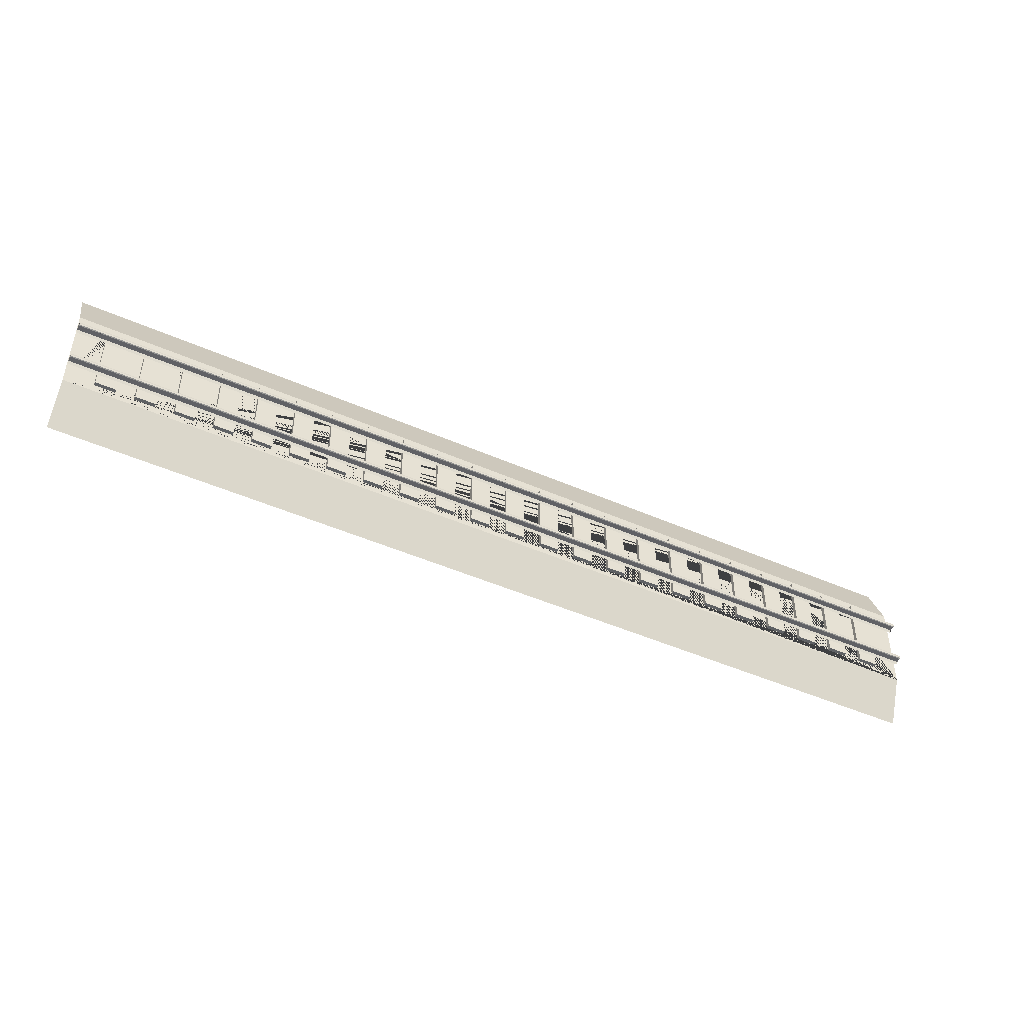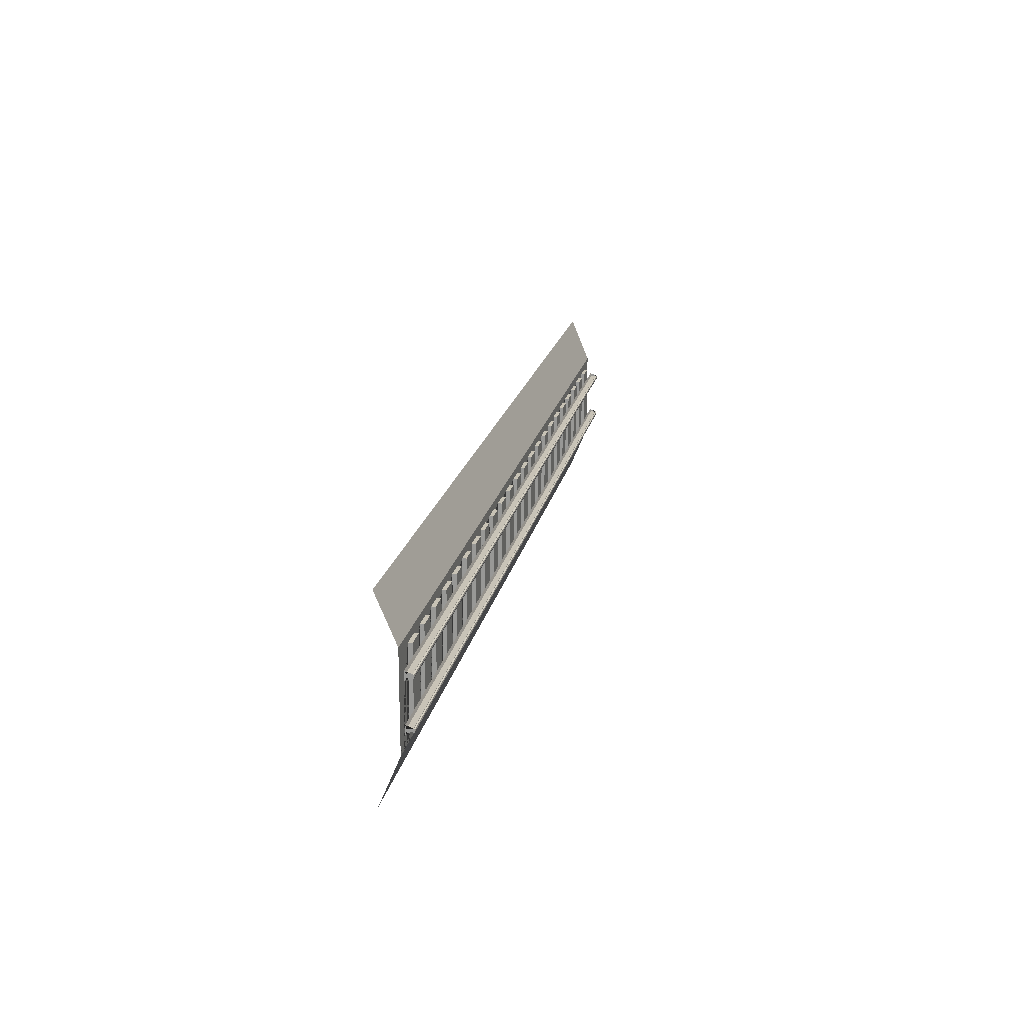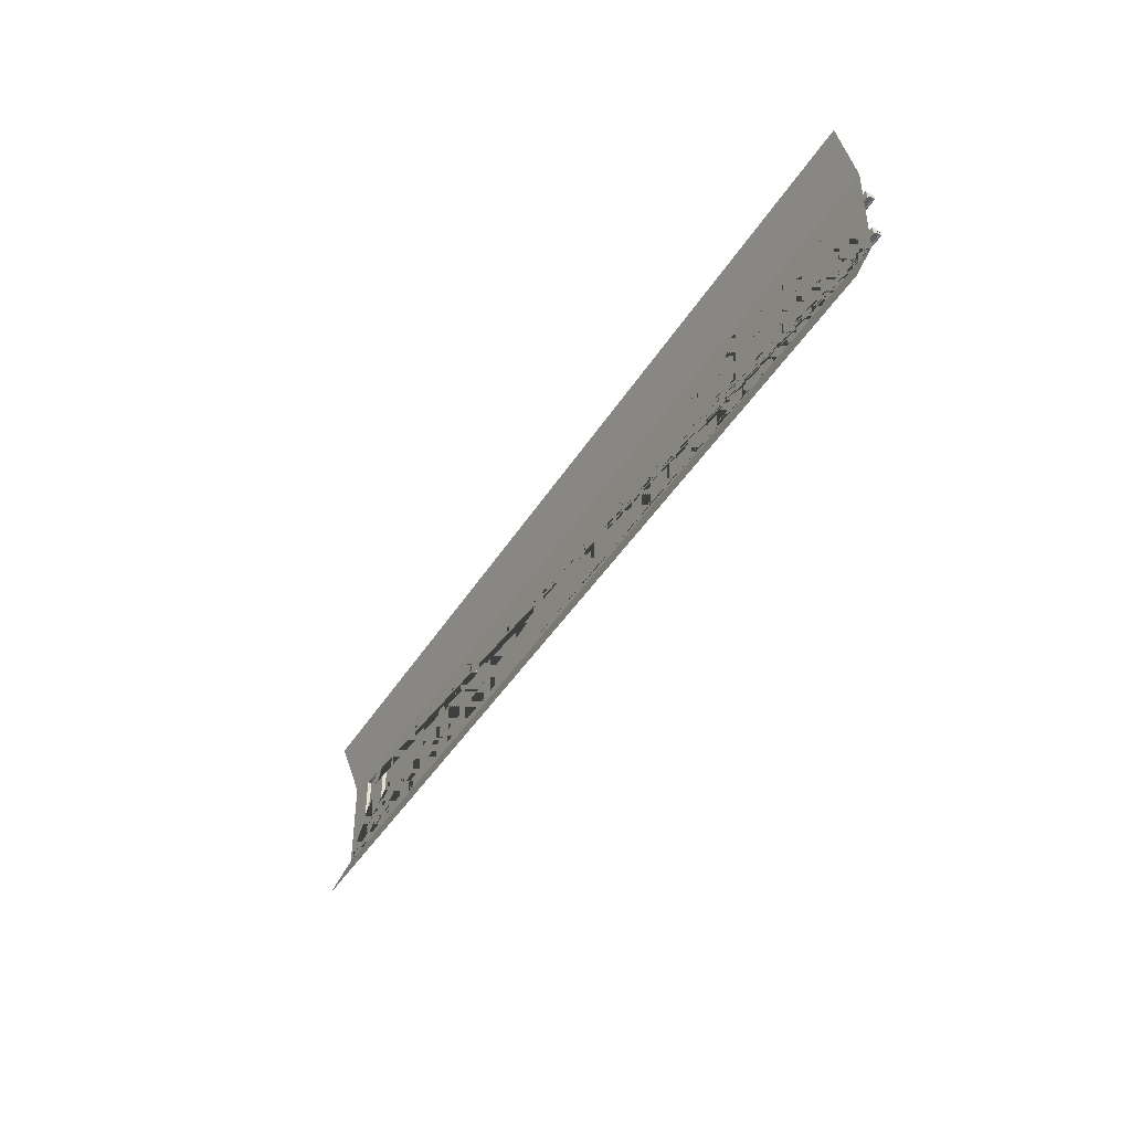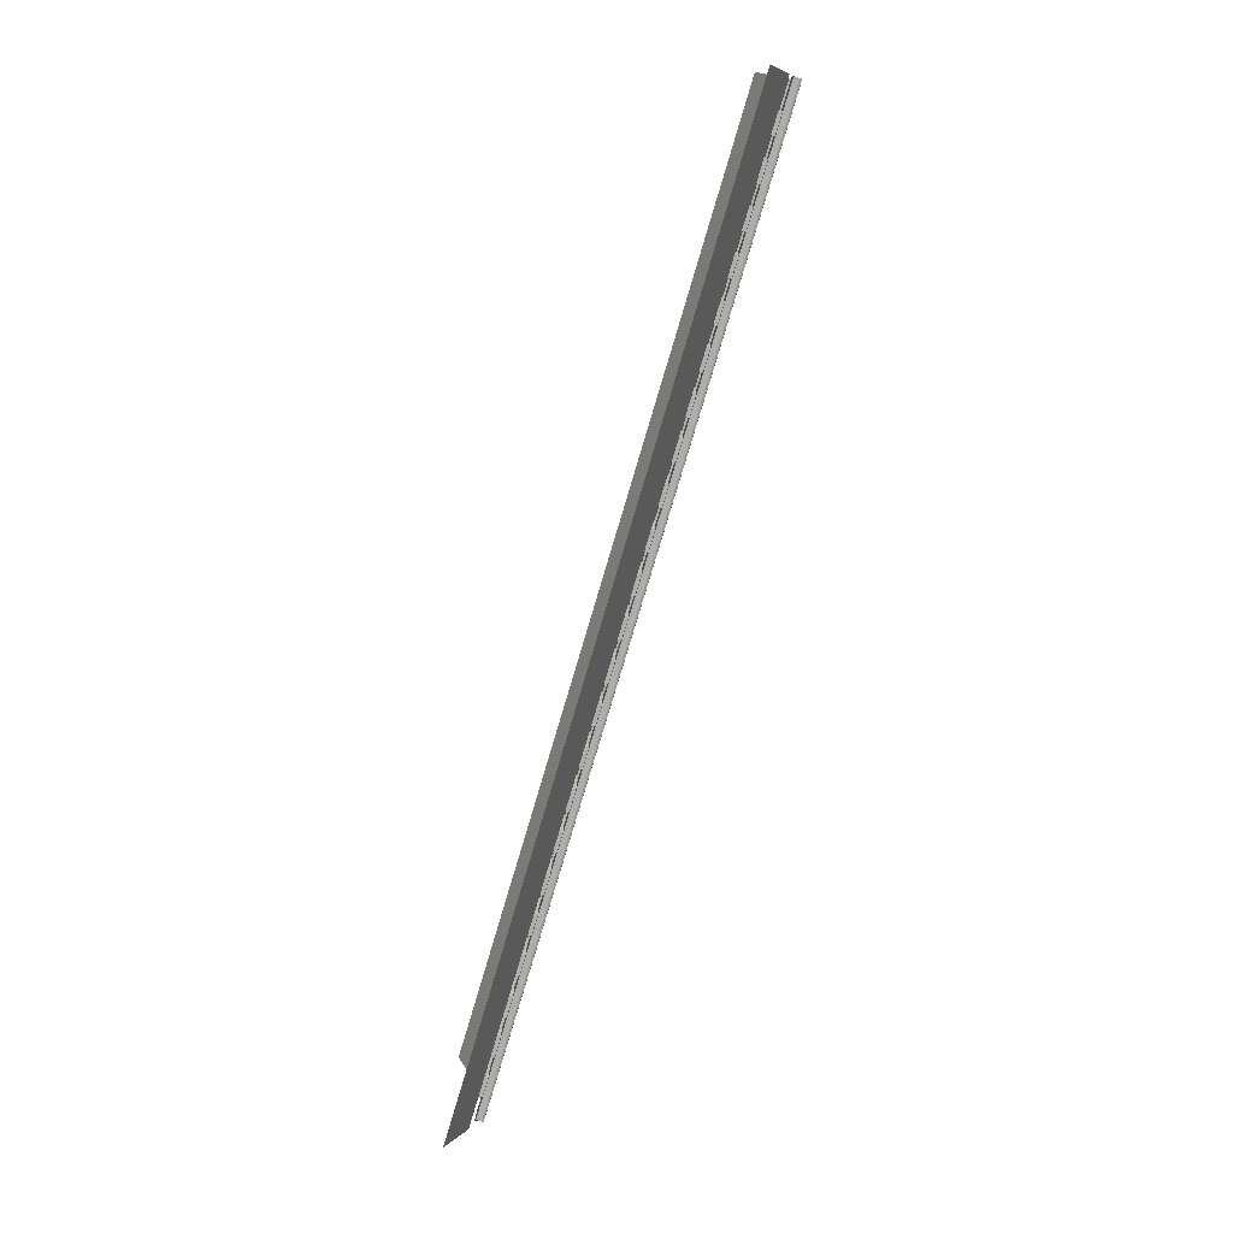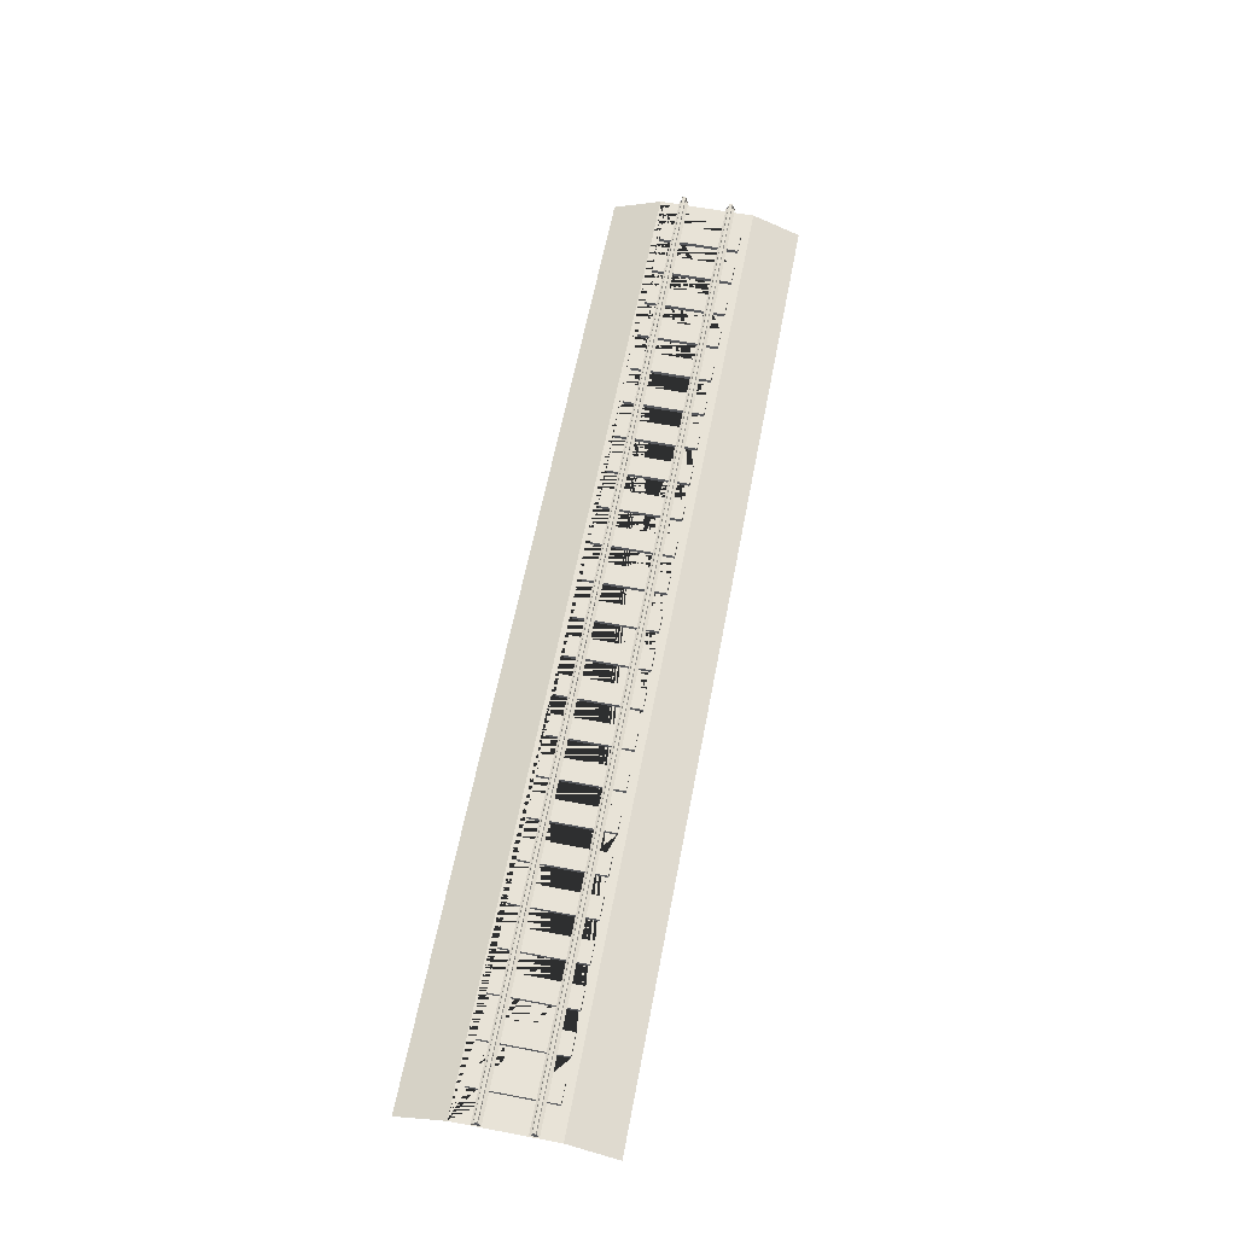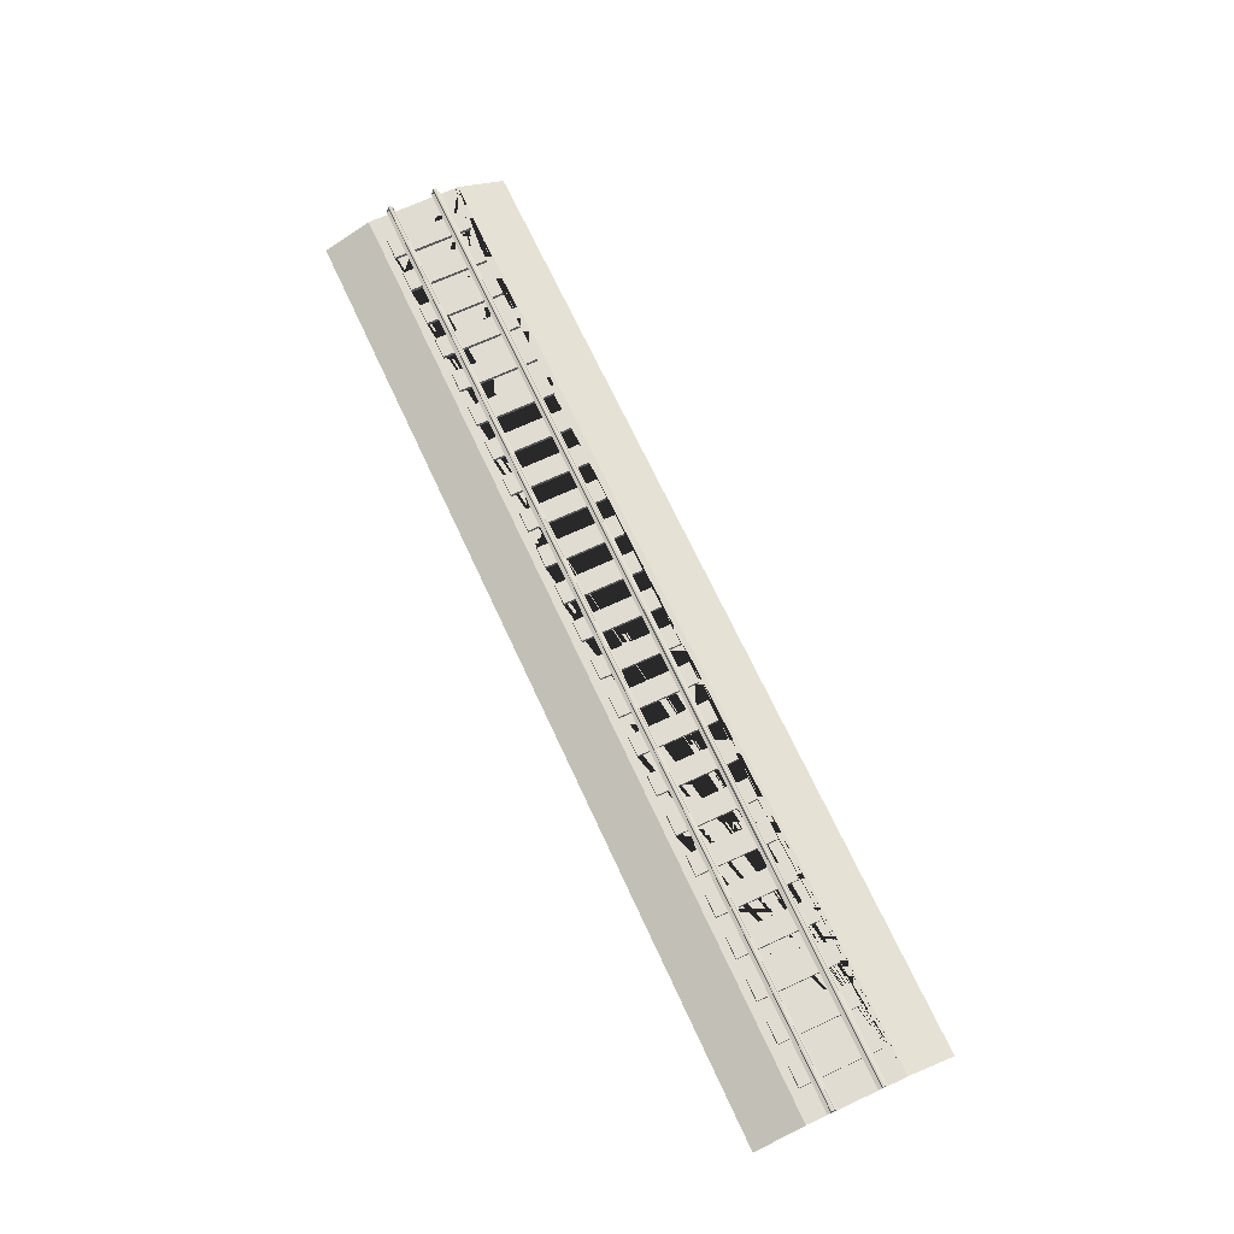
<metadata>
{"format":"obj","ext":"obj","renderer":"f3d","projection":"perspective","resolution":1024,"background":"white","views":[{"elev":-46.1,"azim":153.1,"up":"+Z"},{"elev":19.0,"azim":101.3,"up":"+Z"},{"elev":-43.3,"azim":60.4,"up":"+Z"},{"elev":-77.6,"azim":73.5,"up":"+Z"},{"elev":61.9,"azim":-79.1,"up":"+Y"},{"elev":69.0,"azim":65.2,"up":"+Y"}]}
</metadata>
<code>
o Plane
v 12 0.8132 -0.5616
v 12 0.8206 -0.6
v 12 0.8132 -0.6384
v 12 0.7868 -0.65
v 12 0.7691 -0.6292
v 12 0.6337 -0.6338
v 12 0.607 -0.7125
v 12 0.607 -0.4875
v 12 0.6337 -0.5663
v 12 0.7691 -0.5707
v 12 0.7868 -0.55
v 12 0.8132 0.6384
v 12 0.8206 0.6
v 12 0.8132 0.5616
v 12 0.7868 0.55
v 12 0.7691 0.5707
v 12 0.6337 0.5663
v 12 0.607 0.4875
v 12 0.607 0.7125
v 12 0.6337 0.6338
v 12 0.7691 0.6292
v 12 0.7868 0.65
v -12 0.8132 -0.5616
v -12 0.7868 -0.55
v -12 0.7691 -0.5707
v -12 0.6337 -0.5663
v -12 0.607 -0.4875
v -12 0.607 -0.7125
v -12 0.6337 -0.6338
v -12 0.7691 -0.6292
v -12 0.7868 -0.65
v -12 0.8132 -0.6384
v -12 0.8206 -0.6
v -12 0.8132 0.6384
v -12 0.7868 0.65
v -12 0.7691 0.6292
v -12 0.6337 0.6338
v -12 0.607 0.7125
v -12 0.607 0.4875
v -12 0.6337 0.5663
v -12 0.7691 0.5707
v -12 0.7868 0.55
v -12 0.8132 0.5616
v -12 0.8206 0.6
f 1 2 3 4 5 6 7 8 9 10 11
f 12 13 14 15 16 17 18 19 20 21 22
f 23 24 25 26 27 28 29 30 31 32 33
f 34 35 36 37 38 39 40 41 42 43 44
f 18 17 40 39
f 11 10 25 24
f 9 8 27 26
f 21 20 37 36
f 5 4 31 30
f 8 7 28 27
f 14 13 44 43
f 1 11 24 23
f 4 3 32 31
f 17 16 41 40
f 13 12 34 44
f 7 6 29 28
f 22 21 36 35
f 20 19 38 37
f 10 9 26 25
f 16 15 42 41
f 19 18 39 38
f 3 2 33 32
f 12 22 35 34
f 15 14 43 42
f 6 5 30 29
f 2 1 23 33
o Plane.001
v -12 0.5 1.2
v -12 -0 2.4
v 12 -0 2.4
v 12 0.5 1.2
v -12 0 -2.4
v -12 0.5 -1.2
v 12 0.5 -1.2
v 12 0 -2.4
v -11.26 0.5 1
v -11.26 0.5 -1
v -10.74 0.5 -1
v -10.74 0.5 0.6
v -10.26 0.5 1
v -10.26 0.5 -1
v -9.738 0.5 -1
v -9.263 0.5 -1
v -8.738 0.5 -1
v -8.737 0.5 0.6
v -8.262 0.5 1
v -8.262 0.5 -1
v -7.738 0.5 -1
v -7.737 0.5 0.6
v -7.263 0.5 1
v -7.263 0.5 -1
v -6.737 0.5 -1
v -6.263 0.5 -1
v -5.737 0.5 -1
v -5.737 0.5 0.6
v -5.263 0.5 1
v -5.263 0.5 -1
v -4.737 0.5 -1
v -4.737 0.5 0.6
v -4.263 0.5 1
v -4.263 0.5 -1
v -3.737 0.5 -1
v -3.263 0.5 -1
v -2.737 0.5 -1
v -2.737 0.5 0.6
v -2.263 0.5 1
v -2.263 0.5 -1
v -1.738 0.5 -1
v -1.262 0.5 -1
v -0.7375 0.5 -1
v -0.7375 0.5 0.6
v -0.2625 0.5 1
v -0.2625 0.5 -1
v 0.2625 0.5 -1
v 0.2625 0.5 0.02625
v 0.7375 0.5 0.07375
v 0.7375 0.5 -1
v 1.262 0.5 -1
v 1.738 0.5 -1
v 2.263 0.5 -1
v 2.737 0.5 -1
v 3.263 0.5 -1
v 3.263 0.5 0.3262
v 3.737 0.5 0.3738
v 3.737 0.5 -1
v 4.263 0.5 -1
v 4.263 0.5 0.4263
v 4.738 0.5 0.4738
v 4.737 0.5 -1
v 5.263 0.5 -1
v 5.737 0.5 -1
v 6.263 0.5 -1
v 6.737 0.5 -1
v 7.263 0.5 -1
v 7.263 0.5 0.7262
v 7.738 0.5 0.7738
v 7.738 0.5 -1
v 8.262 0.5 -1
v 8.738 0.5 -1
v 9.263 0.5 -1
v 9.738 0.5 -1
v 10.26 0.5 -1
v 10.74 0.5 -1
v 11.26 0.5 -1
v 11.26 0.5 1
v 10.74 0.5 1
v 10.26 0.5 1
v 9.738 0.5 1
v 9.263 0.5 1
v 8.738 0.5 1
v 8.262 0.5 1
v 7.738 0.5 1
v 7.263 0.5 1
v 6.737 0.5 1
v 6.263 0.5 1
v 5.737 0.5 1
v 5.263 0.5 1
v 4.737 0.5 1
v 4.263 0.5 1
v 3.737 0.5 1
v 3.263 0.5 1
v 2.737 0.5 1
v 2.263 0.5 1
v 1.738 0.5 1
v 1.262 0.5 1
v 0.7375 0.5 1
v 0.2625 0.5 1
v -0.7375 0.5 1
v -1.262 0.5 1
v -1.738 0.5 1
v -2.737 0.5 1
v -3.263 0.5 1
v -3.737 0.5 1
v -4.737 0.5 1
v -5.737 0.5 1
v -6.263 0.5 1
v -6.737 0.5 1
v -7.738 0.5 1
v -8.738 0.5 1
v -9.263 0.5 1
v -9.738 0.5 1
v -10.74 0.5 1
f 45 46 47 48
f 49 50 51 52
f 50 45 53 54 55 56 57 58 59 60 61 62 63 64 65 66 67 68 69 70 71 72 73 74 75 76 77 78 79 80 81 82 83 84 85 86 87 88 89 90 91 92 93 94 95 96 97 98 99 100 101 102 103 104 105 106 107 108 109 110 111 112 113 114 115 116 117 118 119 120 121 51
f 51 121 122 123 120 119 124 125 118 117 126 127 116 115 128 129 113 112 130 131 110 109 132 133 108 107 134 135 105 104 136 137 101 100 138 139 98 97 140 141 96 95 142 143 93 92 144 89 88 145 146 86 85 147 83 82 148 149 80 79 150 77 76 151 73 72 152 153 70 69 154 67 66 155 63 62 156 157 60 59 158 57 56 159 53 45 48
o Plane.002
v -11.26 0.5 1
v -11.26 0.5 -1
v -10.74 0.5 -1
v -10.74 0.5 0.6
v -10.26 0.5 1
v -10.26 0.5 -1
v -9.738 0.5 -1
v -9.263 0.5 -1
v -8.738 0.5 -1
v -8.737 0.5 0.6
v -8.262 0.5 1
v -8.262 0.5 -1
v -7.738 0.5 -1
v -7.737 0.5 0.6
v -7.263 0.5 1
v -7.263 0.5 -1
v -6.737 0.5 -1
v -6.263 0.5 -1
v -5.737 0.5 -1
v -5.737 0.5 0.6
v -5.263 0.5 1
v -5.263 0.5 -1
v -4.737 0.5 -1
v -4.737 0.5 0.6
v -4.263 0.5 1
v -4.263 0.5 -1
v -3.737 0.5 -1
v -3.263 0.5 -1
v -2.737 0.5 -1
v -2.737 0.5 0.6
v -2.263 0.5 1
v -2.263 0.5 -1
v -1.738 0.5 -1
v -1.262 0.5 -1
v -0.7375 0.5 -1
v -0.7375 0.5 0.6
v -0.2625 0.5 1
v -0.2625 0.5 -1
v 0.2625 0.5 -1
v 0.2625 0.5 0.02625
v 0.7375 0.5 0.07375
v 0.7375 0.5 -1
v 1.262 0.5 -1
v 1.738 0.5 -1
v 2.263 0.5 -1
v 2.737 0.5 -1
v 3.263 0.5 -1
v 3.263 0.5 0.3262
v 3.737 0.5 0.3738
v 3.737 0.5 -1
v 4.263 0.5 -1
v 4.263 0.5 0.4263
v 4.738 0.5 0.4738
v 4.737 0.5 -1
v 5.263 0.5 -1
v 5.737 0.5 -1
v 6.263 0.5 -1
v 6.737 0.5 -1
v 7.263 0.5 -1
v 7.263 0.5 0.7262
v 7.738 0.5 0.7738
v 7.738 0.5 -1
v 8.262 0.5 -1
v 8.738 0.5 -1
v 9.263 0.5 -1
v 9.738 0.5 -1
v 10.26 0.5 -1
v 10.74 0.5 -1
v 11.26 0.5 -1
v 11.26 0.5 1
v 10.74 0.5 1
v 10.26 0.5 1
v 9.738 0.5 1
v 9.263 0.5 1
v 8.738 0.5 1
v 8.262 0.5 1
v 7.738 0.5 1
v 7.263 0.5 1
v 6.737 0.5 1
v 6.263 0.5 1
v 5.737 0.5 1
v 5.263 0.5 1
v 4.737 0.5 1
v 4.263 0.5 1
v 3.737 0.5 1
v 3.263 0.5 1
v 2.737 0.5 1
v 2.263 0.5 1
v 1.738 0.5 1
v 1.262 0.5 1
v 0.7375 0.5 1
v 0.2625 0.5 1
v -0.7375 0.5 1
v -1.262 0.5 1
v -1.738 0.5 1
v -2.737 0.5 1
v -3.263 0.5 1
v -3.737 0.5 1
v -4.737 0.5 1
v -5.737 0.5 1
v -6.263 0.5 1
v -6.737 0.5 1
v -7.738 0.5 1
v -8.738 0.5 1
v -9.263 0.5 1
v -9.738 0.5 1
v -10.74 0.5 1
v -10.74 0.6 -1
v -11.26 0.6 -1
v -11.26 0.6 1
v -10.74 0.6 1
v -9.738 0.6 -1
v -10.26 0.6 -1
v -10.26 0.6 1
v -9.738 0.6 1
v -8.738 0.6 -1
v -9.263 0.6 -1
v -9.263 0.6 1
v -8.738 0.6 1
v -7.738 0.6 -1
v -8.262 0.6 -1
v -8.262 0.6 1
v -7.738 0.6 1
v -6.737 0.6 -1
v -7.263 0.6 -1
v -7.263 0.6 1
v -6.737 0.6 1
v -5.737 0.6 -1
v -6.263 0.6 -1
v -6.263 0.6 1
v -5.737 0.6 1
v -4.737 0.6 -1
v -5.263 0.6 -1
v -5.263 0.6 1
v -4.737 0.6 1
v -3.737 0.6 -1
v -4.263 0.6 -1
v -4.263 0.6 1
v -3.737 0.6 1
v -2.737 0.6 -1
v -3.263 0.6 -1
v -3.263 0.6 1
v -2.737 0.6 1
v -1.738 0.6 -1
v -2.263 0.6 -1
v -2.263 0.6 1
v -1.738 0.6 1
v -0.7375 0.6 -1
v -1.262 0.6 -1
v -1.262 0.6 1
v -0.7375 0.6 1
v 0.2625 0.6 -1
v -0.2625 0.6 -1
v -0.2625 0.6 1
v 0.2625 0.6 1
v 1.262 0.6 -1
v 0.7375 0.6 -1
v 0.7375 0.6 1
v 1.262 0.6 1
v 2.263 0.6 -1
v 1.738 0.6 -1
v 1.738 0.6 1
v 2.263 0.6 1
v 3.263 0.6 -1
v 2.737 0.6 -1
v 2.737 0.6 1
v 3.263 0.6 1
v 4.263 0.6 -1
v 3.737 0.6 -1
v 3.737 0.6 1
v 4.263 0.6 1
v 5.263 0.6 -1
v 4.737 0.6 -1
v 4.737 0.6 1
v 5.263 0.6 1
v 6.263 0.6 -1
v 5.737 0.6 -1
v 5.737 0.6 1
v 6.263 0.6 1
v 7.263 0.6 -1
v 6.737 0.6 -1
v 6.737 0.6 1
v 7.263 0.6 1
v 8.262 0.6 -1
v 7.738 0.6 -1
v 7.738 0.6 1
v 8.262 0.6 1
v 9.263 0.6 -1
v 8.738 0.6 -1
v 8.738 0.6 1
v 9.263 0.6 1
v 10.26 0.6 -1
v 9.738 0.6 -1
v 9.738 0.6 1
v 10.26 0.6 1
v 11.26 0.6 -1
v 10.74 0.6 -1
v 10.74 0.6 1
v 11.26 0.6 1
f 267 268 269 270
f 271 272 273 274
f 275 276 277 278
f 279 280 281 282
f 283 284 285 286
f 287 288 289 290
f 291 292 293 294
f 295 296 297 298
f 299 300 301 302
f 303 304 305 306
f 307 308 309 310
f 311 312 313 314
f 315 316 317 318
f 319 320 321 322
f 323 324 325 326
f 327 328 329 330
f 331 332 333 334
f 335 336 337 338
f 339 340 341 342
f 343 344 345 346
f 347 348 349 350
f 351 352 353 354
f 355 356 357 358
f 231 226 351 354
f 243 211 210 327 330
f 249 202 315 318
f 234 233 350 349
f 182 181 292 291
f 259 179 178 287 290
f 263 169 168 275 278
f 166 165 272 271
f 174 261 286 285
f 227 230 357 356
f 216 215 336 335
f 217 238 341 340
f 233 224 347 350
f 160 266 270 269
f 221 220 236 345 344
f 164 265 274 273
f 250 249 318 317
f 206 205 324 323
f 241 214 331 334
f 161 160 269 268
f 236 235 346 345
f 264 263 278 277
f 187 256 301 300
f 204 203 320 319
f 229 228 355 358
f 215 240 337 336
f 184 257 298 297
f 262 173 172 279 282
f 190 254 306 305
f 230 229 358 357
f 232 231 354 353
f 242 241 334 333
f 201 200 250 317 316
f 203 248 321 320
f 253 252 310 309
f 213 212 242 333 332
f 222 221 344 343
f 210 209 328 327
f 246 245 326 325
f 225 232 353 352
f 188 187 300 299
f 248 247 322 321
f 172 171 280 279
f 239 216 335 338
f 245 207 206 323 326
f 192 191 304 303
f 198 197 312 311
f 186 185 296 295
f 228 227 356 355
f 167 264 277 276
f 235 222 343 346
f 191 190 305 304
f 181 180 293 292
f 176 175 284 283
f 218 217 340 339
f 162 161 268 267
f 251 199 198 311 314
f 257 186 295 298
f 226 225 352 351
f 214 213 332 331
f 202 201 316 315
f 170 262 282 281
f 165 164 273 272
f 244 243 330 329
f 193 253 309 308
f 223 234 349 348
f 175 174 285 284
f 168 167 276 275
f 194 193 308 307
f 265 166 271 274
f 261 176 283 286
f 197 196 313 312
f 255 189 188 299 302
f 178 177 288 287
f 260 259 290 289
f 266 163 162 267 270
f 258 183 182 291 294
f 171 170 281 280
f 252 195 194 307 310
f 180 258 294 293
f 196 251 314 313
f 247 204 319 322
f 224 223 348 347
f 240 239 338 337
f 238 237 342 341
f 177 260 289 288
f 237 219 218 339 342
f 185 184 297 296
f 256 255 302 301
f 209 208 244 329 328
f 205 246 325 324
f 254 192 303 306

</code>
